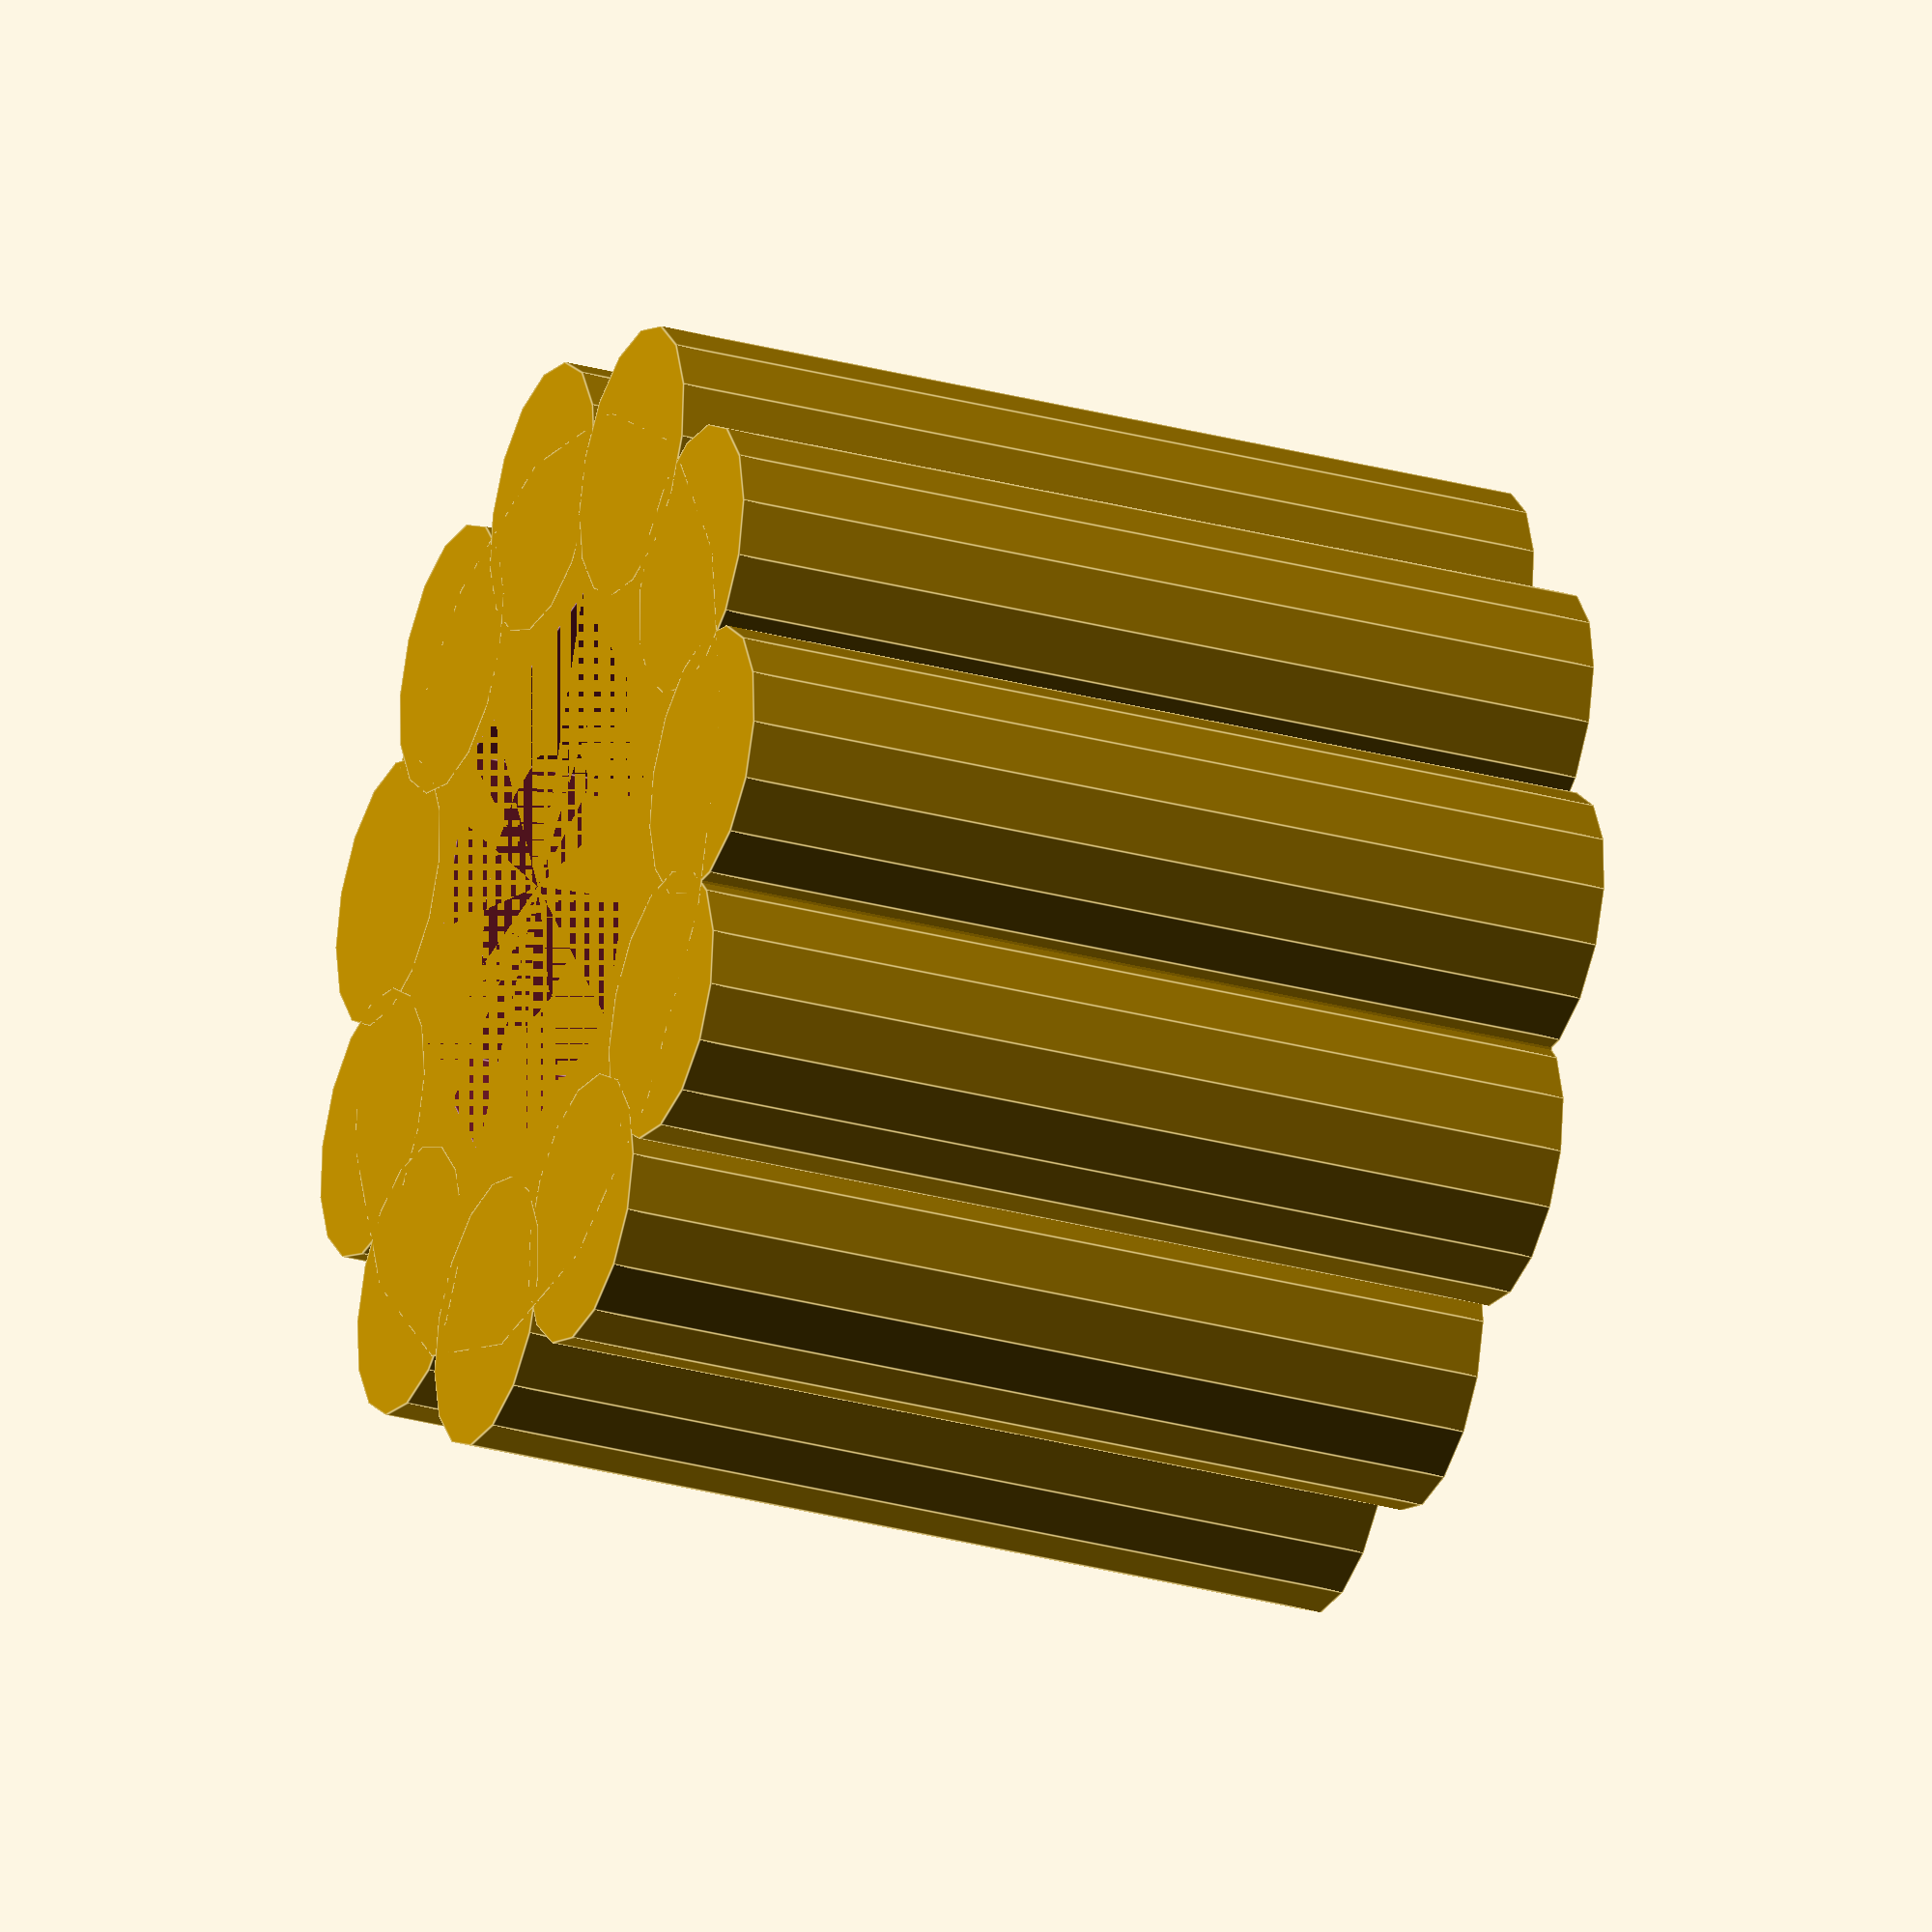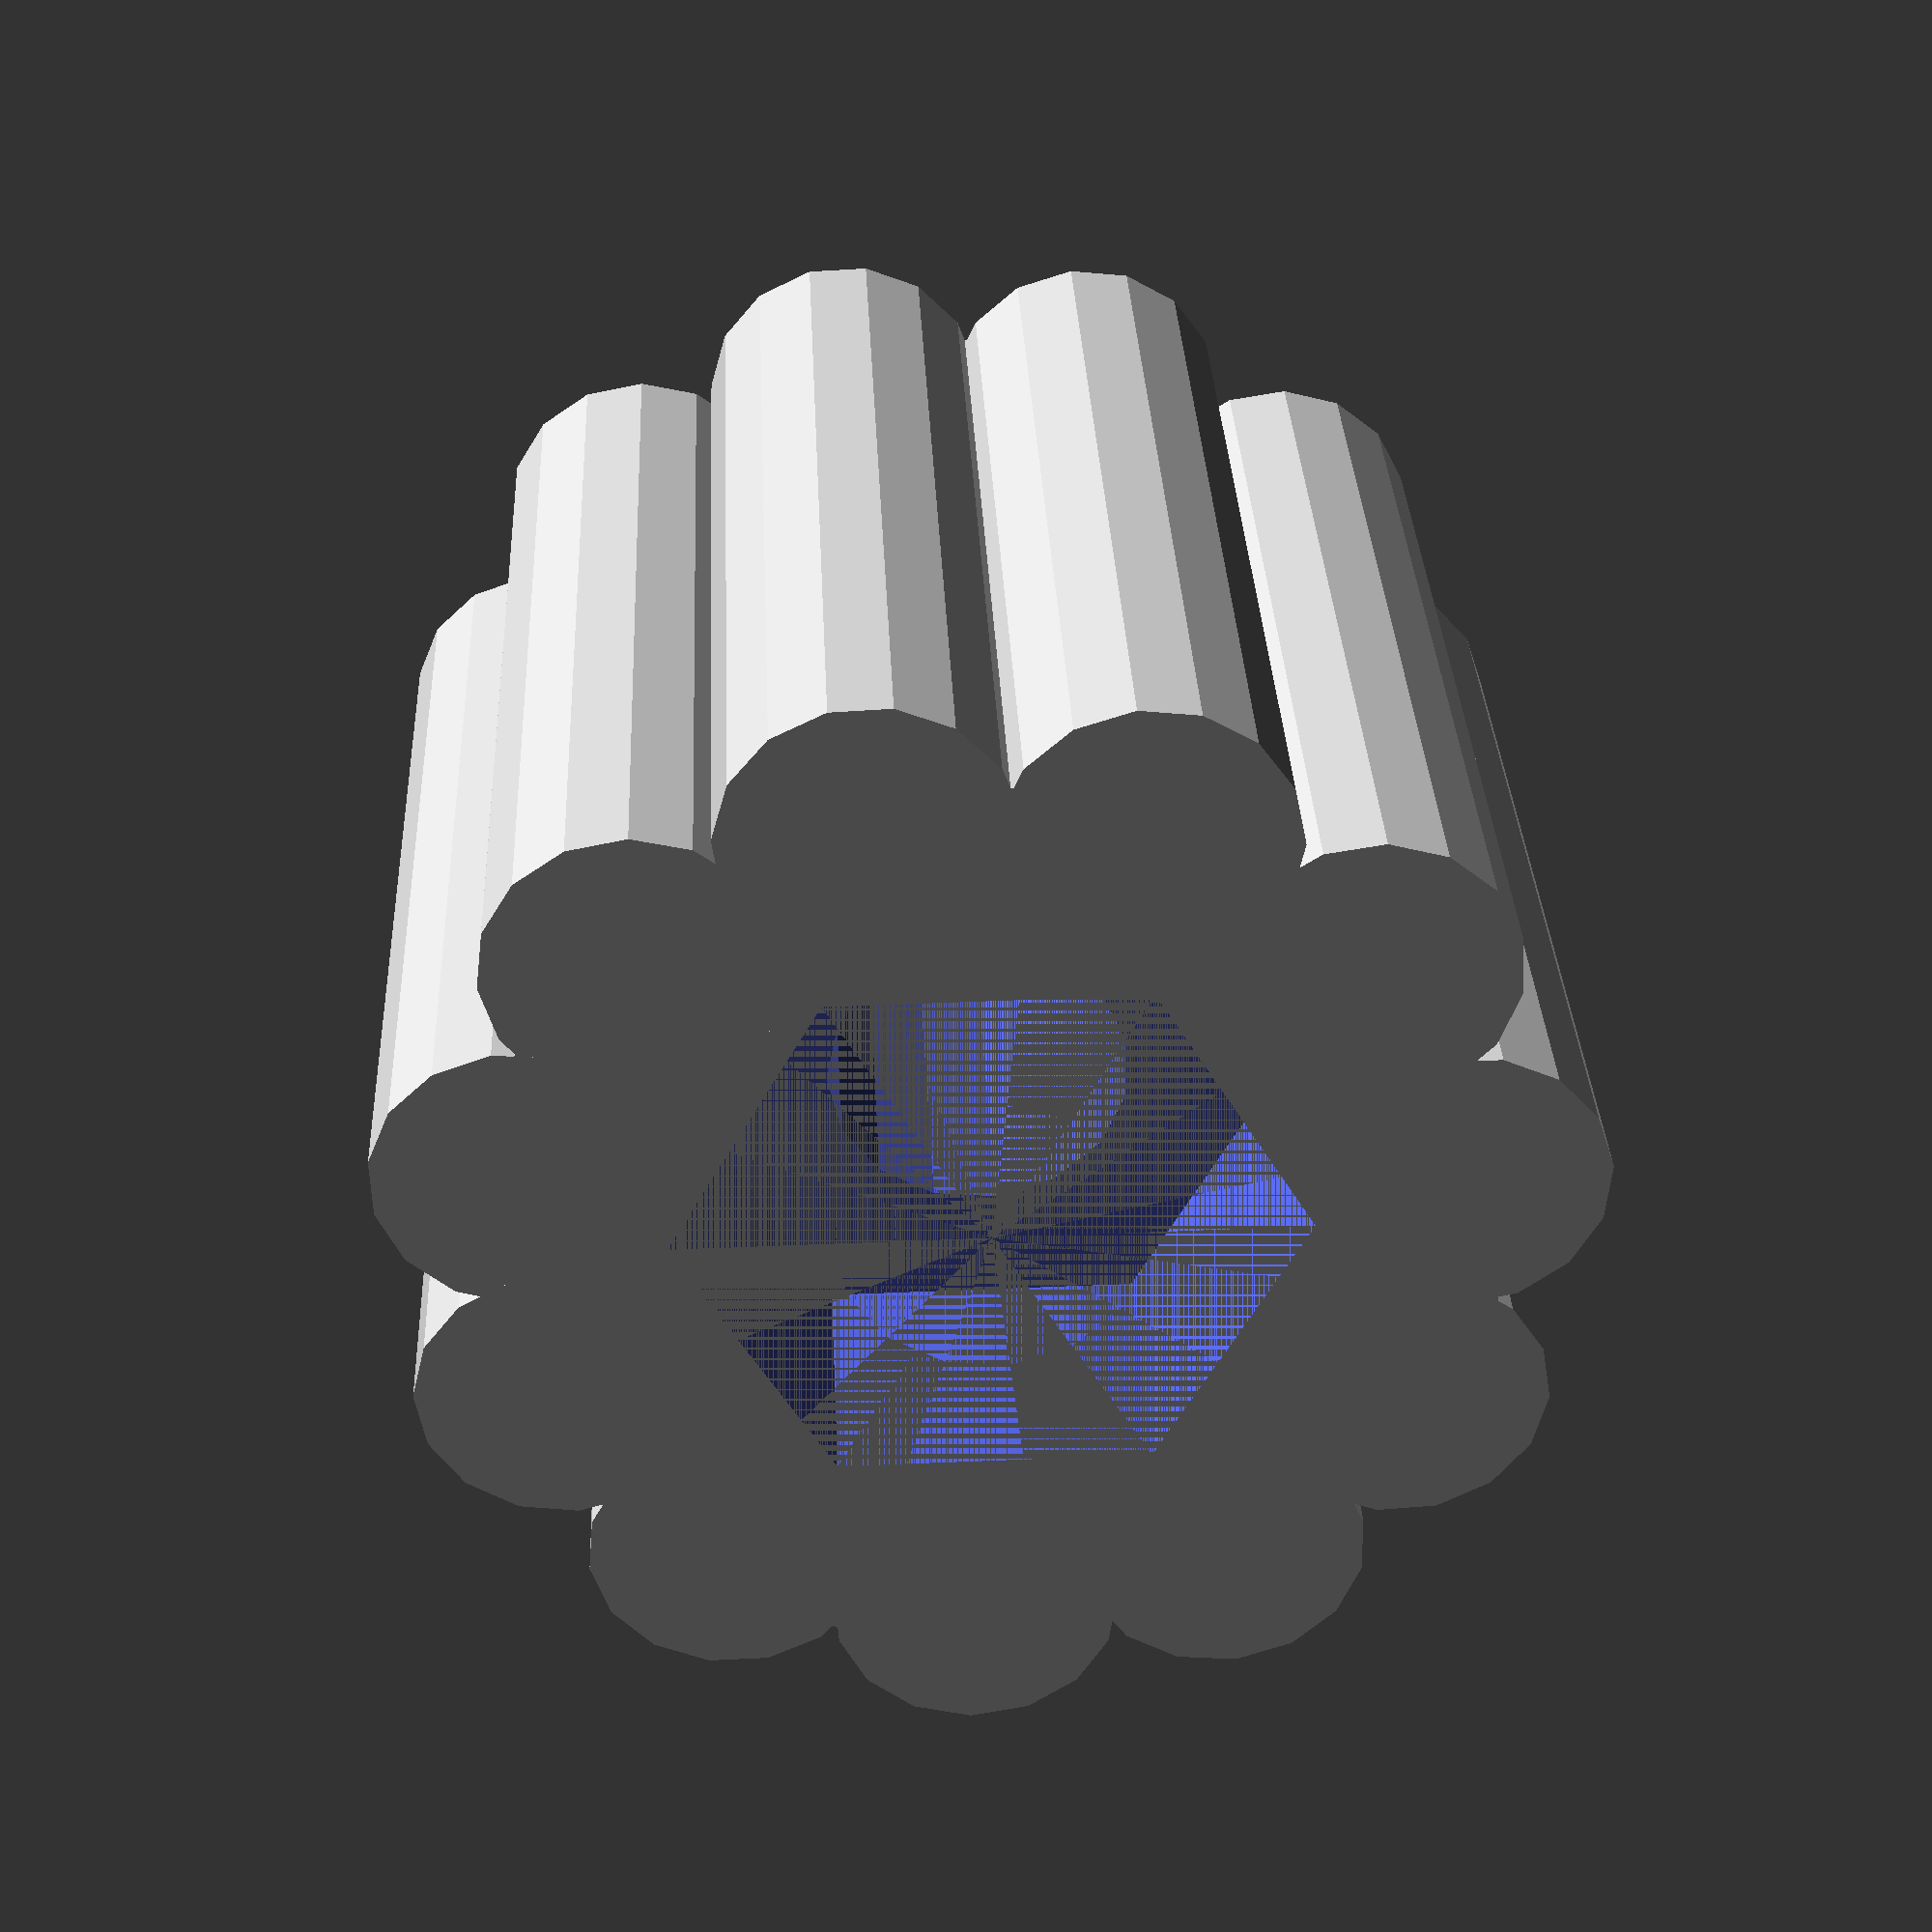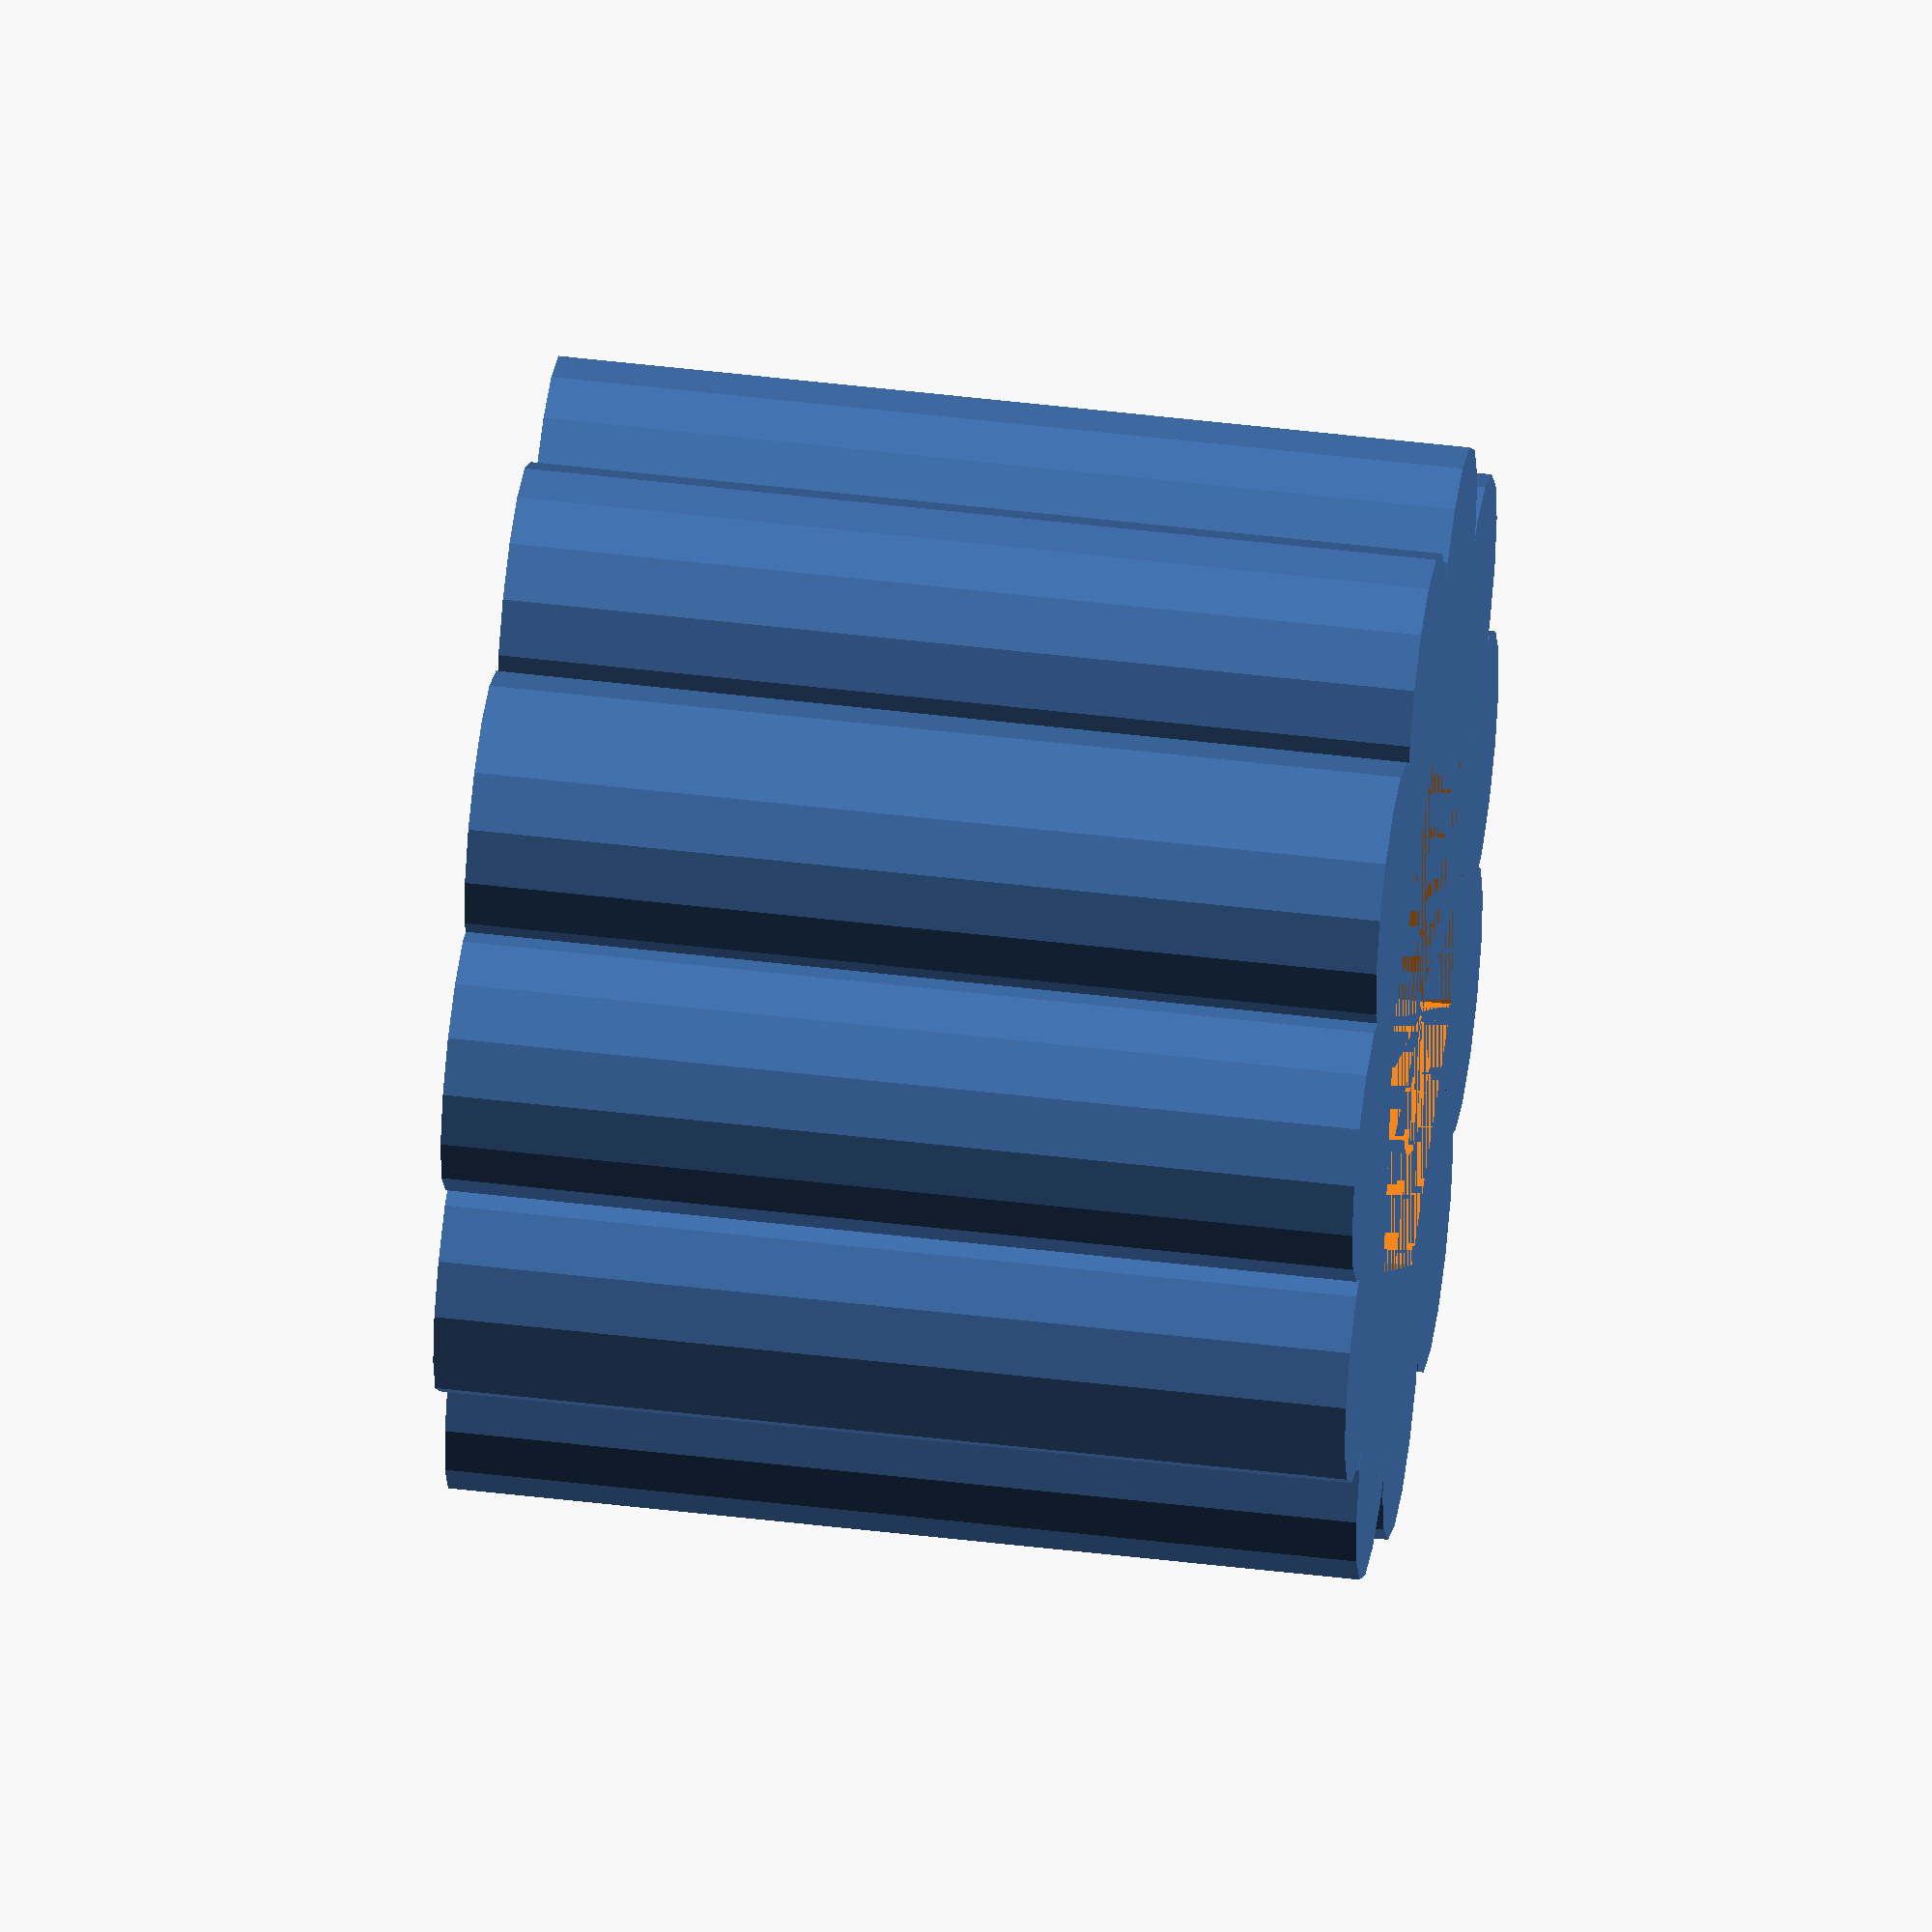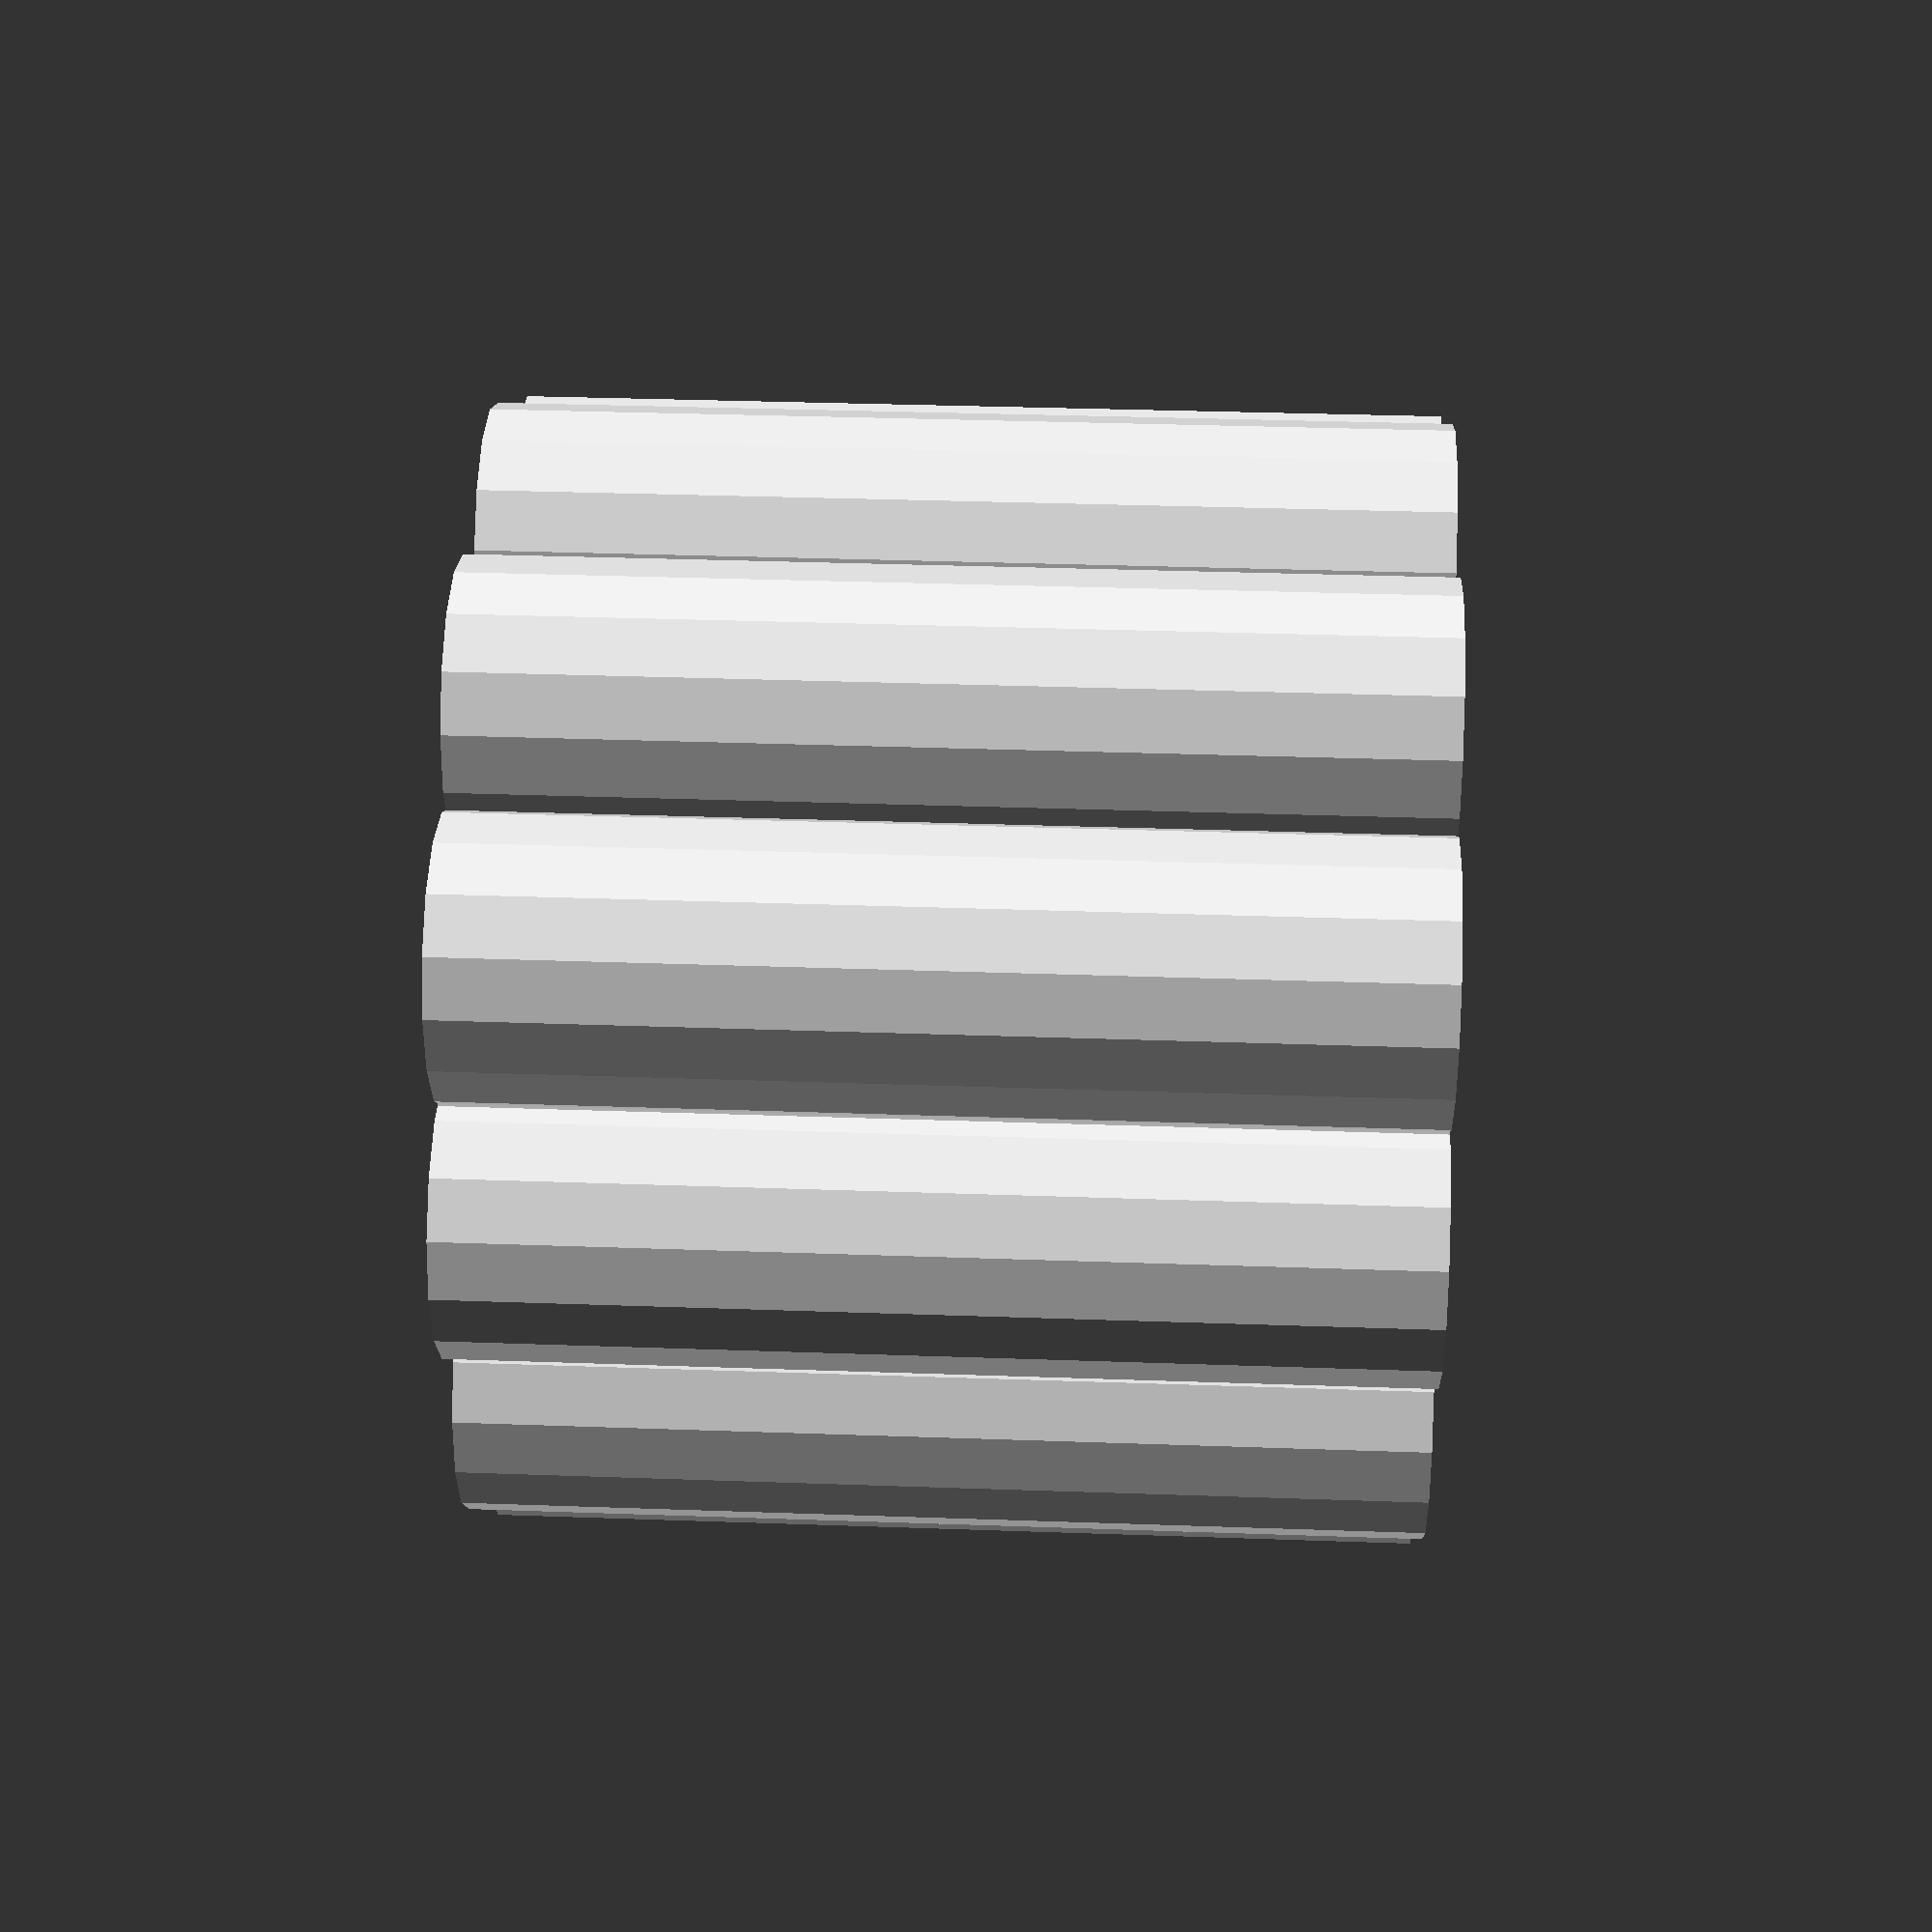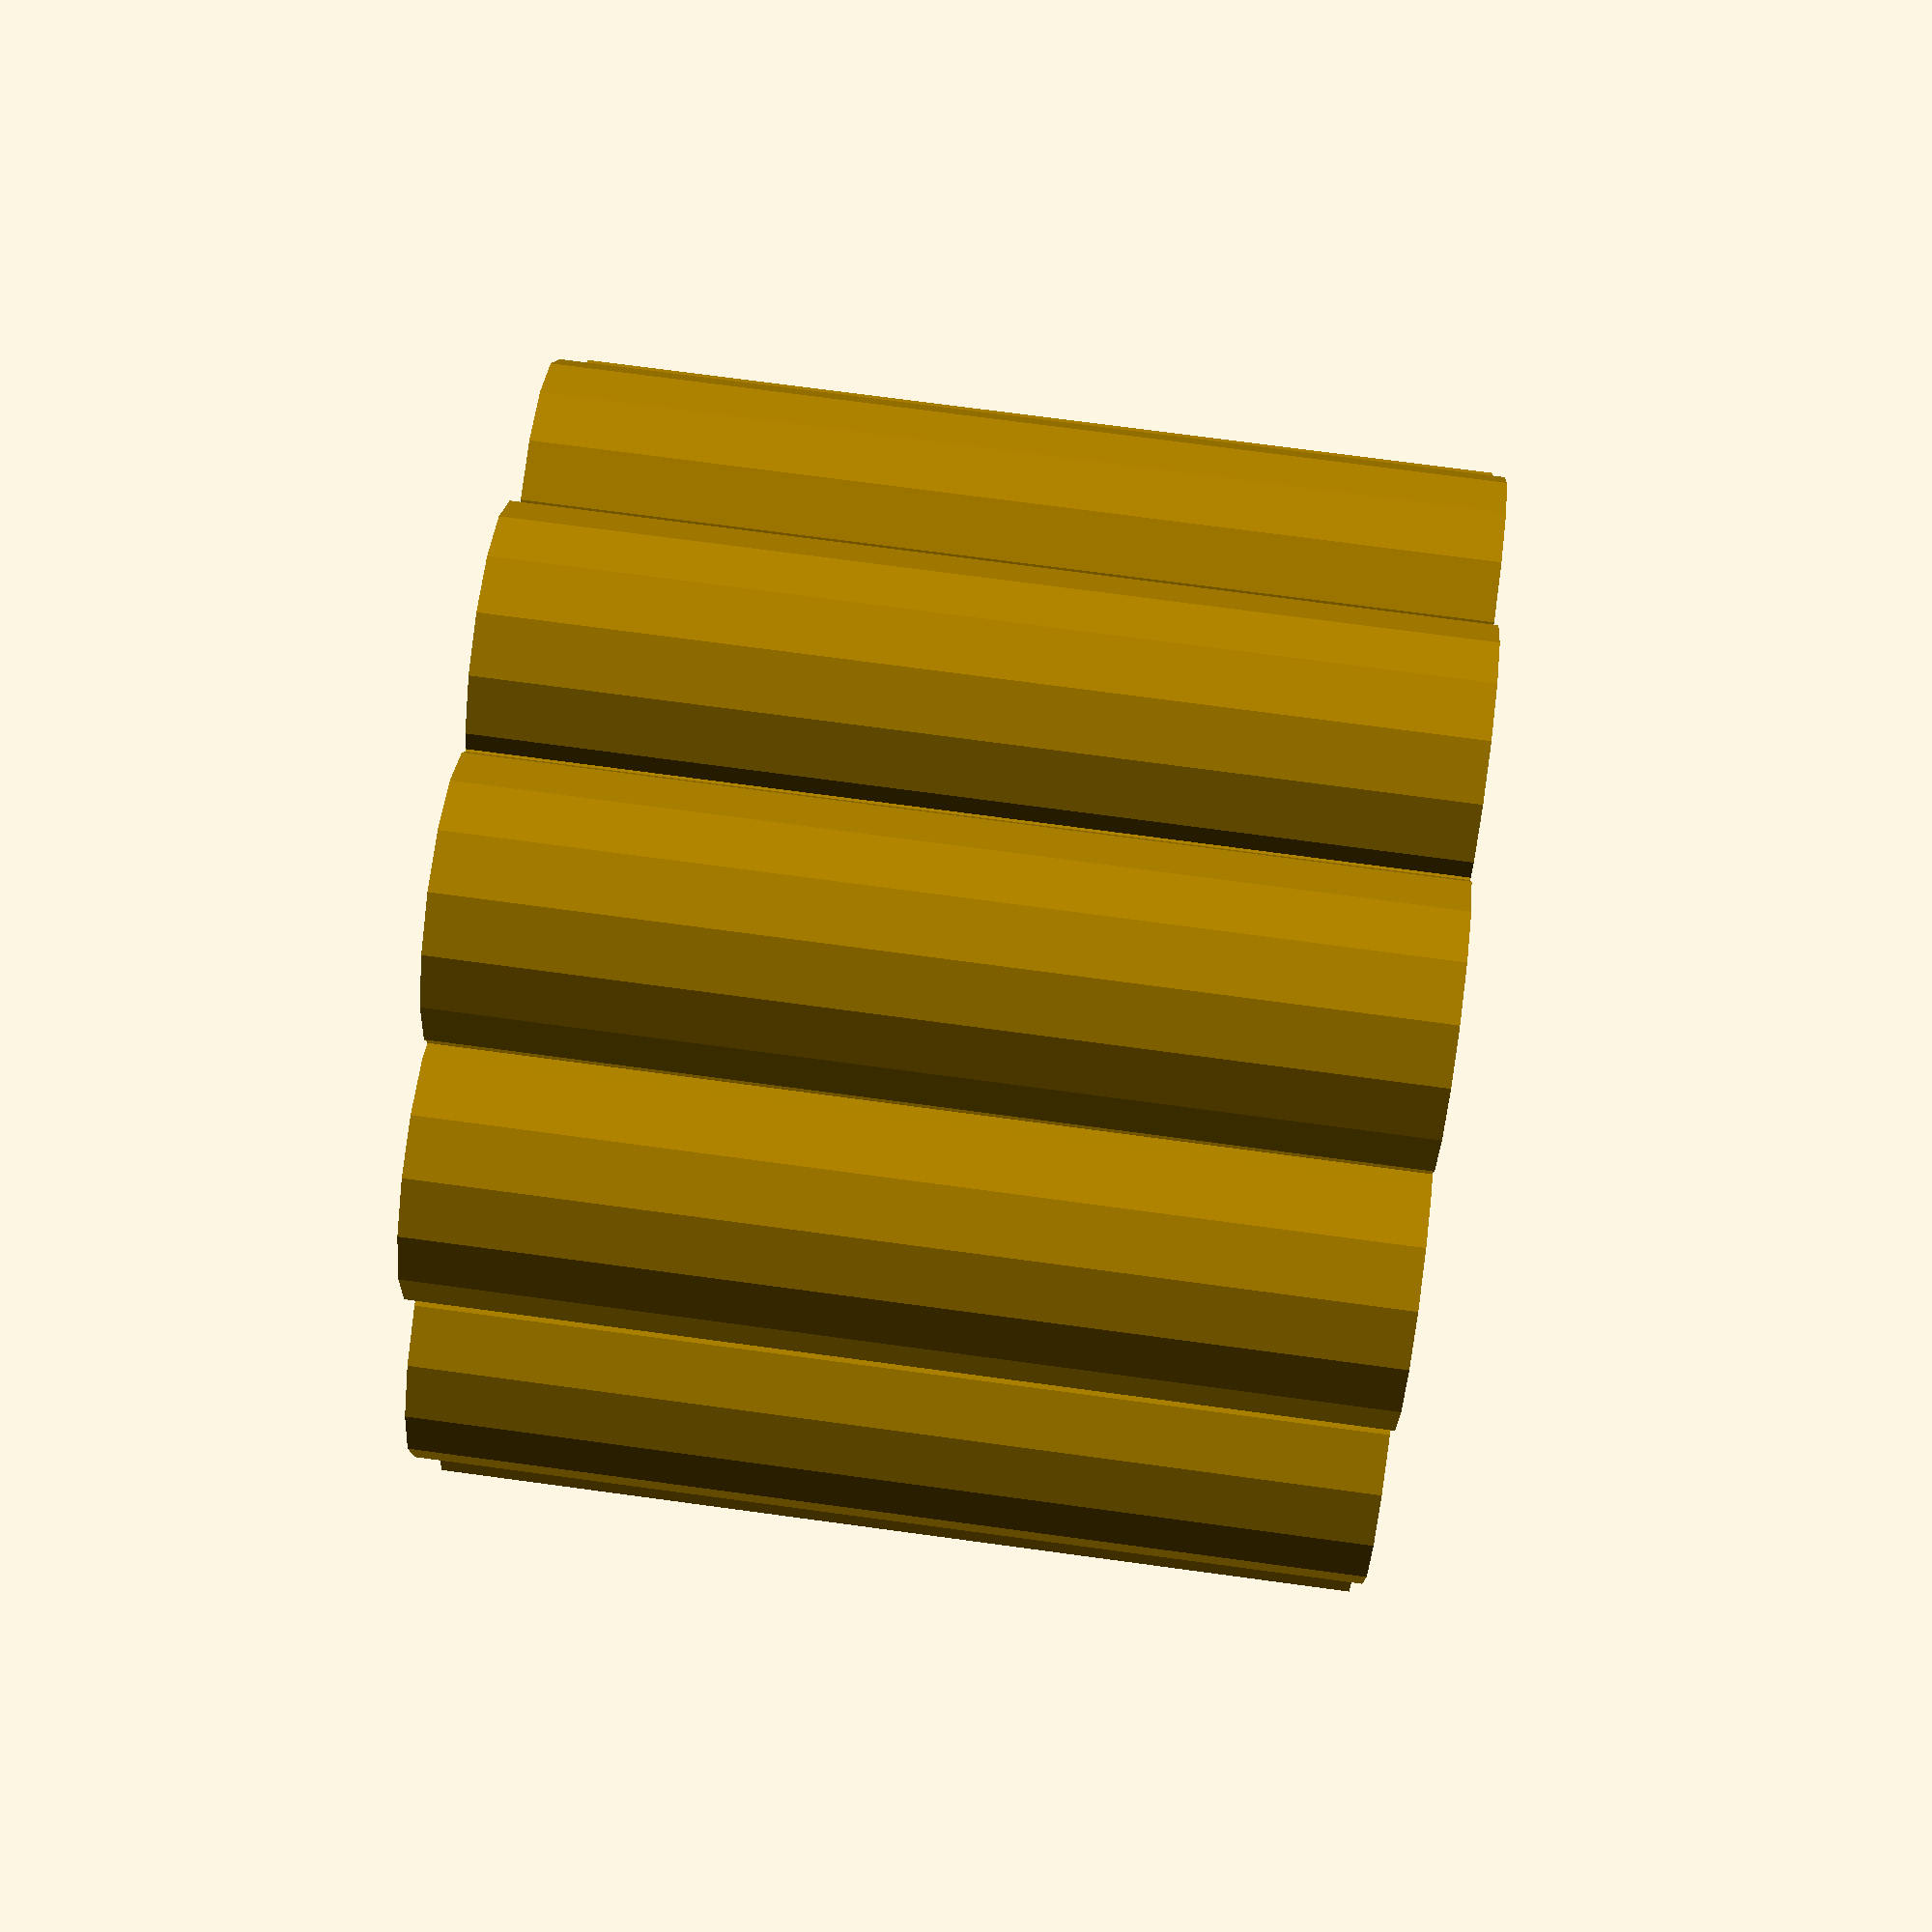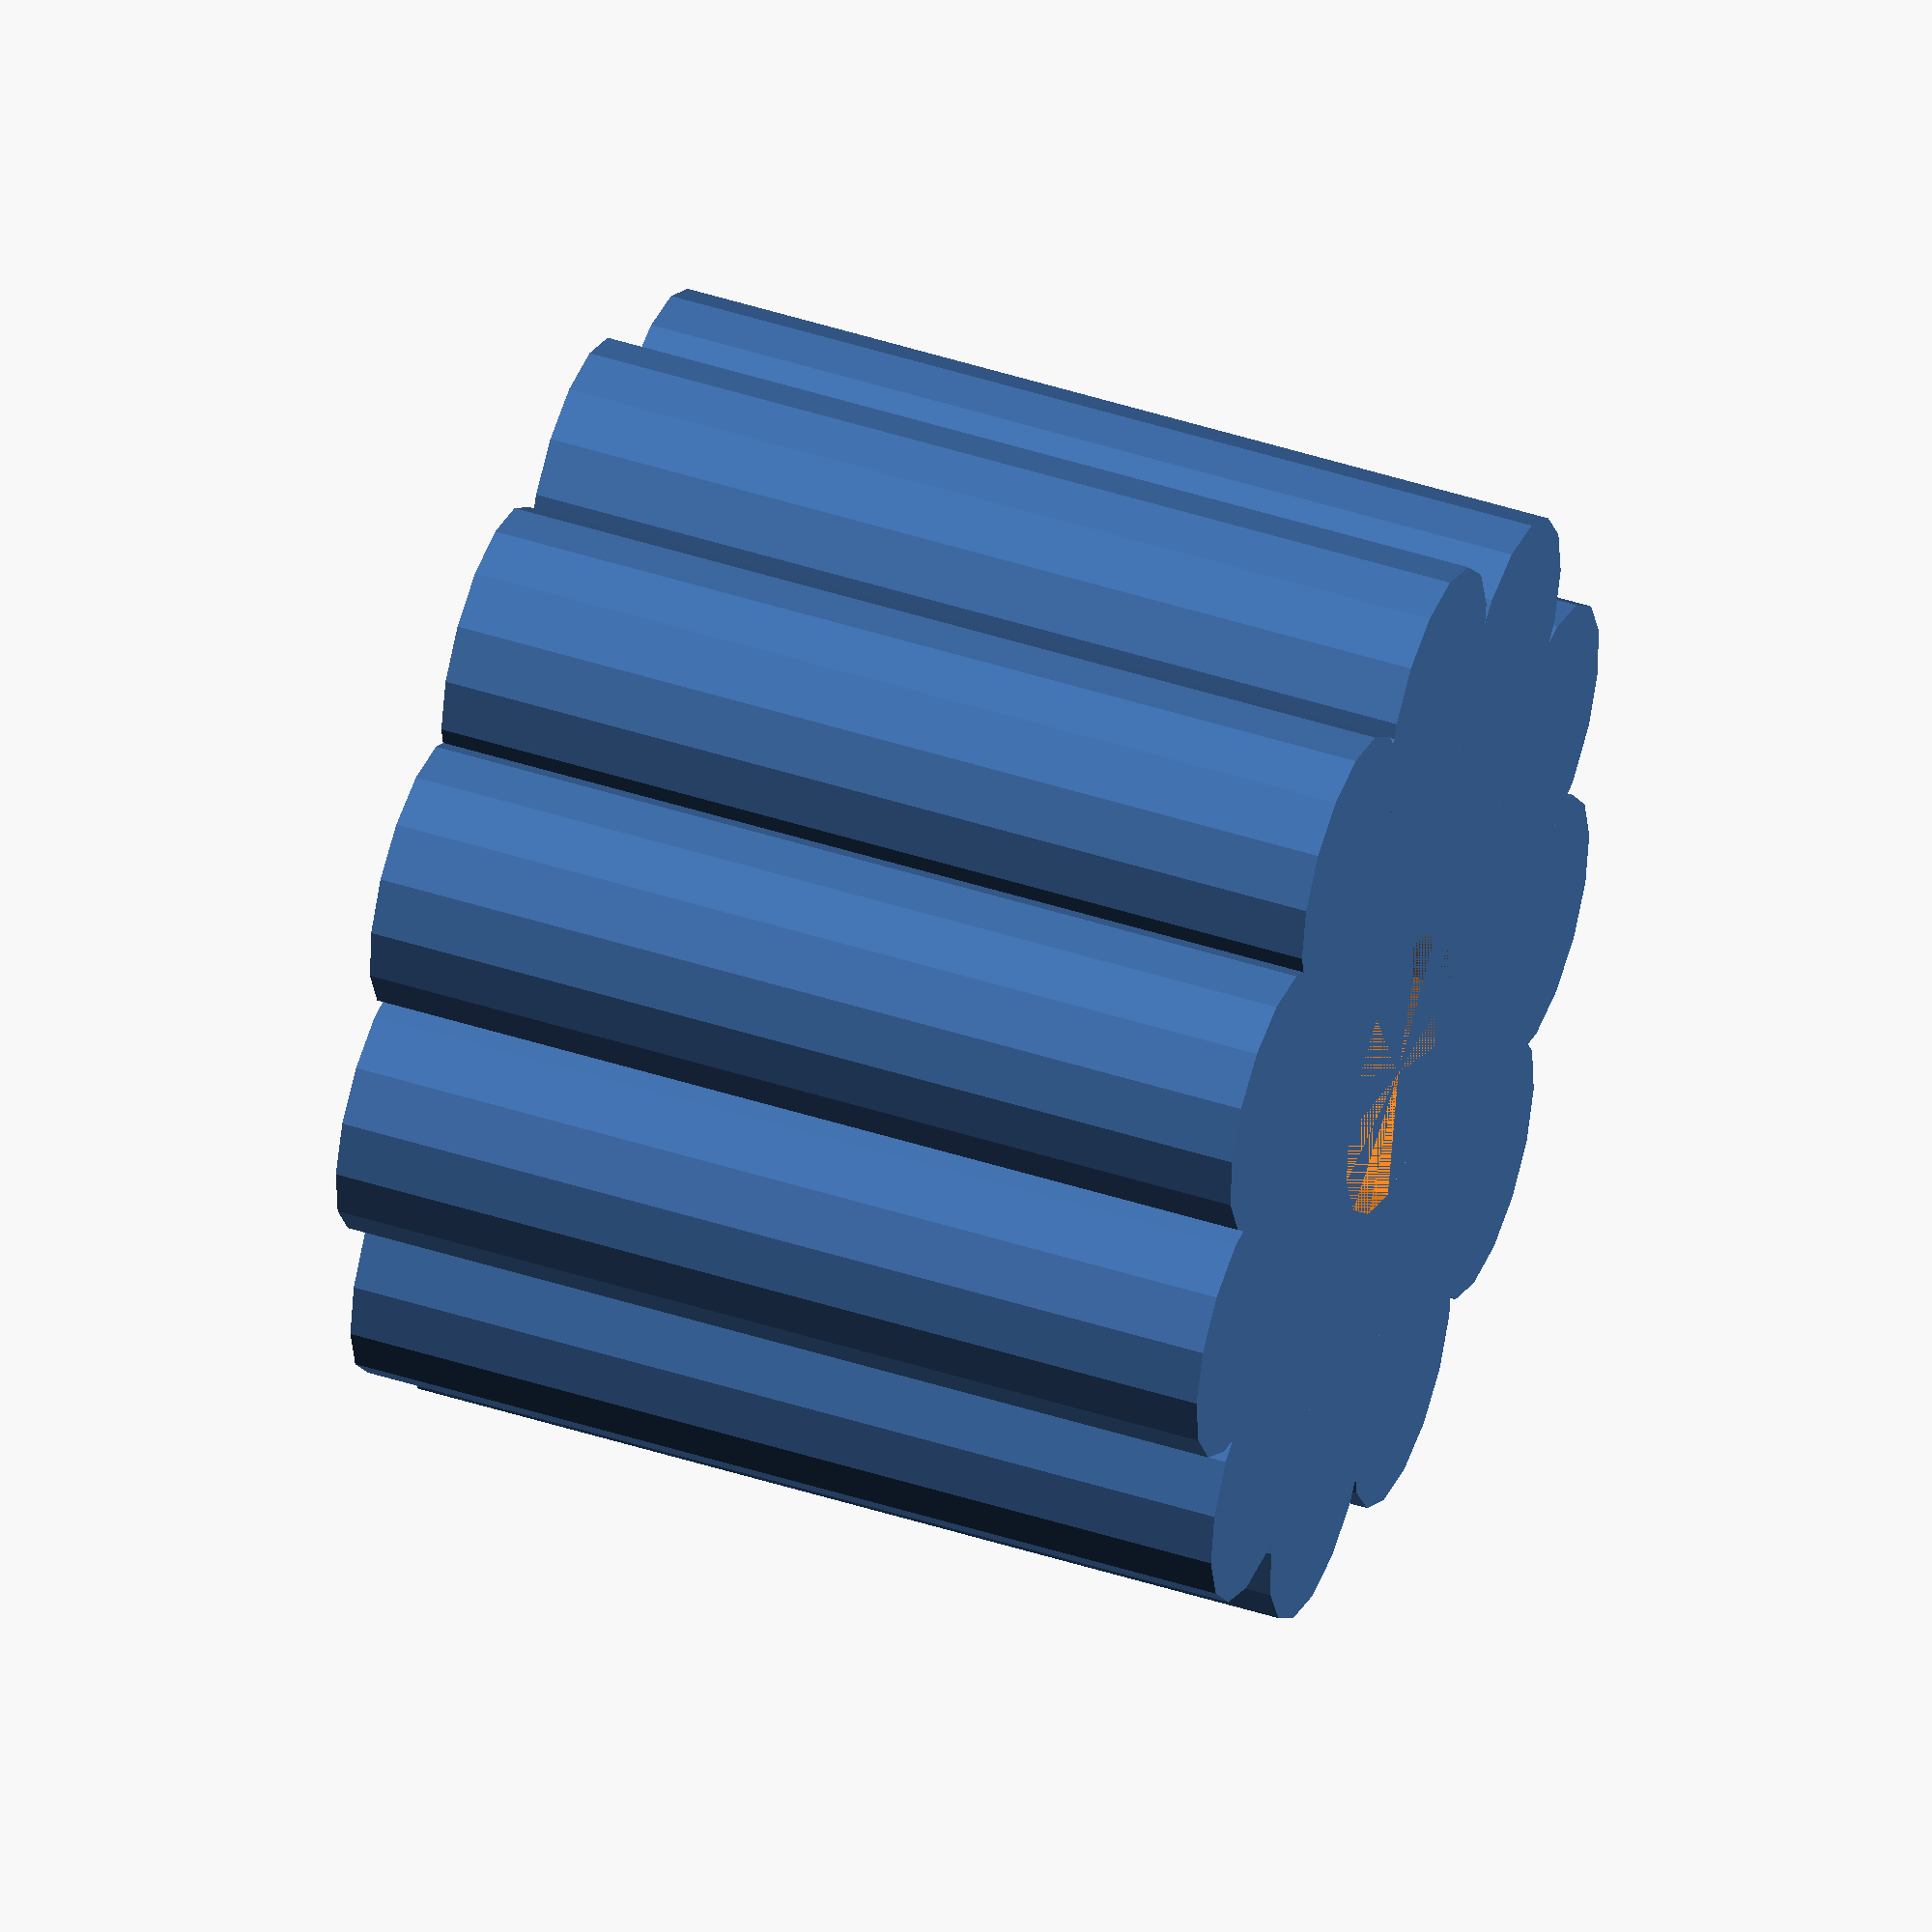
<openscad>
/*
 * Nut Knob
 *
 * Author: Pavel Rampas
 * Version: 1.0.0 (Changelog is at the bottom)
 * License: CC BY-SA 4.0 [https://creativecommons.org/licenses/by-sa/4.0/]
 * Link: https://github.com/pavelrampas/openscad-models
 *
 * OpenSCAD version: 2019.05
 *
 * Instructions:
 * Set up parameters, render and print.
 *
 * Height is layer.
 * Thickness is perimeter.
 */

// Parameters
//------------------------------------------------------------------------------

$fn = $preview ? 15 : 90;

height = 10;
boltD = 3.2; // bolt diameter M3
nutHeight = 3; // M3
nutWidth = 6.5; // M3

surfaceCylinderNumber = 11;

// Code
//------------------------------------------------------------------------------

rotate([180, 0, 0]) {
    difference() {
        union() {
            // center
            cylinder(h = height, d1 = nutWidth + 4, d2 = nutWidth + 4);
            // surface
            for (i = [0:(surfaceCylinderNumber - 1)]) {
                rotate([0, 0, 360 / surfaceCylinderNumber * i]) {
                    translate([((nutWidth + 4) / 2) - 0.5, 0, 0]) {
                        cylinder(h = height, d1 = 3, d2 = 3);
                    }
                }
            }
        }
        _bolt_hole();
        _nut_hole();
    }
}


// Functions
//------------------------------------------------------------------------------

// Modules
//------------------------------------------------------------------------------

// bolt hole
module _bolt_hole() {
    cylinder(h = height, d1 = boltD, d2 = boltD);
}

// nut hole
module _nut_hole() {
    cylinder(h = nutHeight, d1 = nutWidth, d2 = nutWidth, $fn=6);
}

// Changelog
//------------------------------------------------------------------------------

// [1.0.0]:
// Initial release.

</openscad>
<views>
elev=28.5 azim=173.3 roll=67.6 proj=o view=edges
elev=147.8 azim=239.2 roll=182.5 proj=p view=wireframe
elev=132.8 azim=225.5 roll=262.2 proj=o view=wireframe
elev=146.6 azim=310.5 roll=87.2 proj=p view=solid
elev=106.9 azim=303.3 roll=262.3 proj=p view=wireframe
elev=315.1 azim=222.5 roll=110.7 proj=o view=wireframe
</views>
